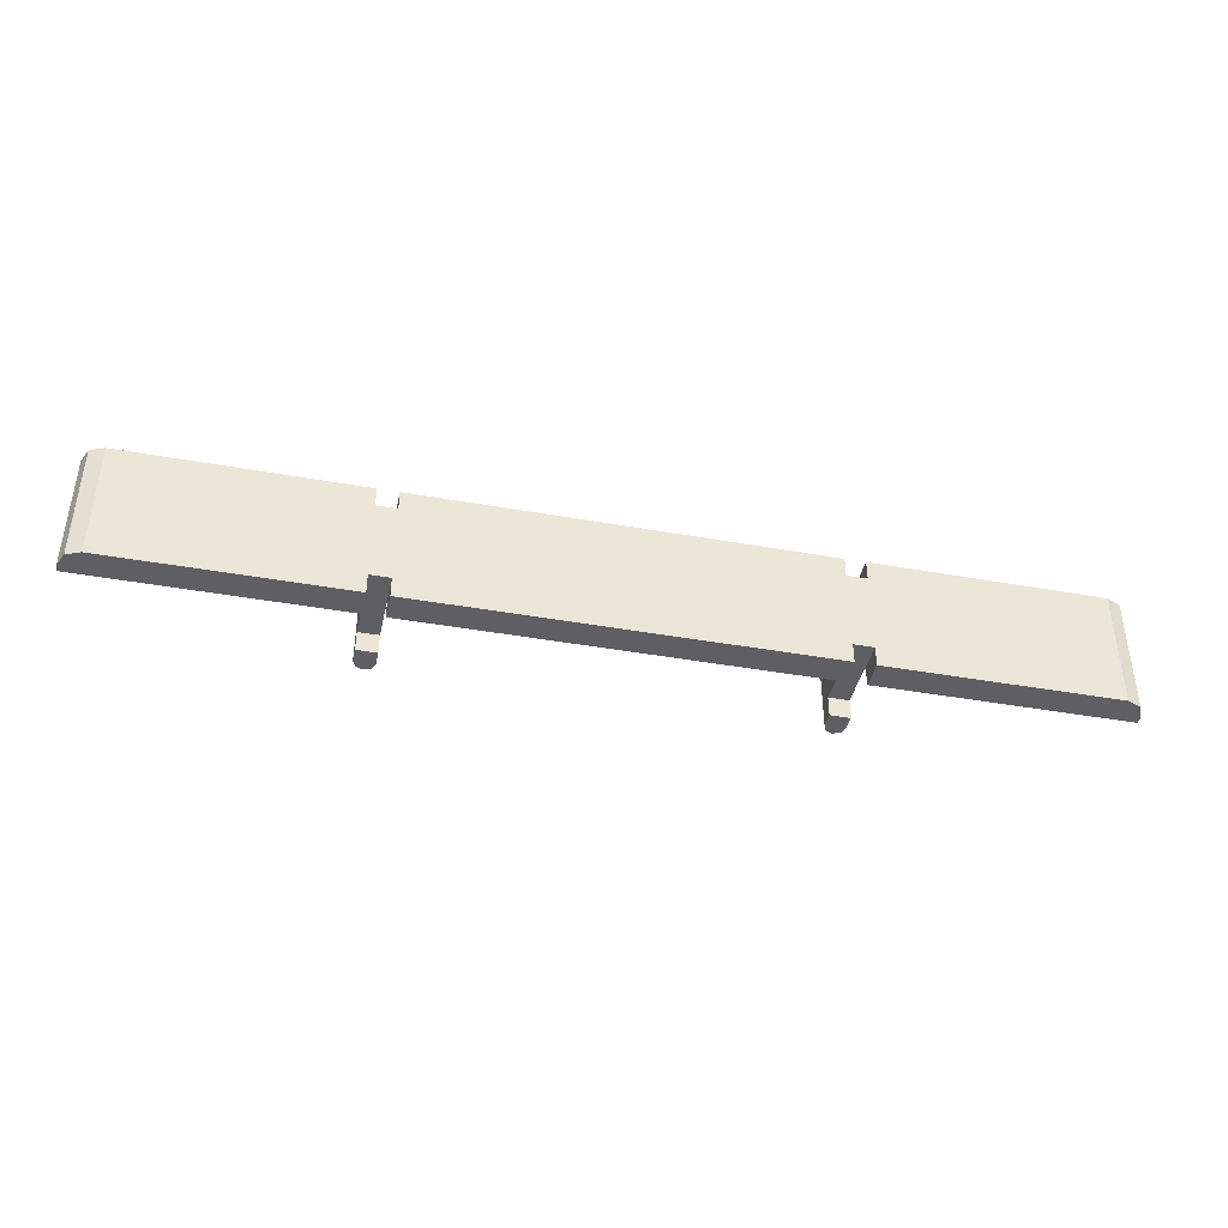
<metadata>
{"format":"obj","ext":"obj","renderer":"f3d","projection":"perspective","resolution":1024,"background":"white","views":[{"elev":-41.1,"azim":-12.3,"up":"+Z"}]}
</metadata>
<code>
v -2 0.275 0.6
v -2 0 0.6
v 2 0 0.6
v 2 0.275 0.6
v -2 0.275 -0.6
v -2 0 -0.6
v 2 0 -0.6
v 2 0.275 -0.6
v 2 0.75 0.4
v 2 0 0.4
v 2.2 0 0.4
v 2.2 0.75 0.4
v 2 0.75 -0.4
v 2 0 -0.4
v 2.2 0 -0.4
v 2.2 0.75 -0.4
v -2.2 0.75 0.4
v -2.2 0 0.4
v -2 0 0.4
v -2 0.75 0.4
v -2.2 0.75 -0.4
v -2.2 0 -0.4
v -2 0 -0.4
v -2 0.75 -0.4
v 0.55 0.65 0.1
v 2 0.65 0.1
v 2 0.65 -0.1
v 0.55 0.65 -0.1
v 0.55 0.65 0.1
v 0.55 0.65 -0.1
v 0.55 0.275 -0.1
v 0.55 0.275 0.1
v 0.55 0.65 -0.1
v 2 0.65 -0.1
v 2 0.275 -0.1
v 0.55 0.275 -0.1
v 2 0.65 0.1
v 0.55 0.65 0.1
v 0.55 0.275 0.1
v 2 0.275 0.1
v -0.55 0.65 0.1
v -2 0.65 0.1
v -2 0.65 -0.1
v -0.55 0.65 -0.1
v -0.55 0.65 0.1
v -0.55 0.65 -0.1
v -0.55 0.275 -0.1
v -0.55 0.275 0.1
v -0.55 0.65 -0.1
v -2 0.65 -0.1
v -2 0.275 -0.1
v -0.55 0.275 -0.1
v -2 0.65 0.1
v -0.55 0.65 0.1
v -0.55 0.275 0.1
v -2 0.275 0.1
v 4.5 0 -0.6
v 2.2 0 -0.6
v 2.2 0 0.6
v 4.5 0 0.6
v 2.2 0 -0.4
v 2 0 -0.4
v 2 0 0.4
v 2.2 0 0.4
v 2 0 -0.6
v -2 0 -0.6
v -2 0 0.6
v 2 0 0.6
v -2.2 0 0.4
v -2 0 0.4
v -2 0 -0.4
v -2.2 0 -0.4
v -4.5 0 0.6
v -2.2 0 0.6
v -2.2 0 -0.6
v -4.5 0 -0.6
v 4.641 0.05858 0.6
v 4.7 0.2 0.6
v 4.7 0.2 -0.6
v 4.641 0.05858 -0.6
v 4.5 0 0.6
v 4.641 0.05858 0.6
v 4.641 0.05858 -0.6
v 4.5 0 -0.6
v -4.641 0.05858 0.6
v -4.7 0.2 0.6
v -4.7 0.2 -0.6
v -4.641 0.05858 -0.6
v -4.5 0 0.6
v -4.641 0.05858 0.6
v -4.641 0.05858 -0.6
v -4.5 0 -0.6
v 4.7 0.275 0.6
v 4.7 0.275 -0.6
v 4.7 0.2 -0.6
v 4.7 0.2 0.6
v -4.7 0.2 0.6
v -4.7 0.2 -0.6
v -4.7 0.275 -0.6
v -4.7 0.275 0.6
v 4.5 0.2 0.6
v 4.7 0.2 0.6
v 4.641 0.05858 0.6
v 4.5 0.2 0.6
v 4.641 0.05858 0.6
v 4.5 0 0.6
v 4.5 0.2 -0.6
v 4.7 0.2 -0.6
v 4.641 0.05858 -0.6
v 4.5 0.2 -0.6
v 4.641 0.05858 -0.6
v 4.5 0 -0.6
v -4.5 0.2 0.6
v -4.7 0.2 0.6
v -4.641 0.05858 0.6
v -4.5 0.2 0.6
v -4.641 0.05858 0.6
v -4.5 0 0.6
v -4.5 0.2 -0.6
v -4.7 0.2 -0.6
v -4.641 0.05858 -0.6
v -4.5 0.2 -0.6
v -4.641 0.05858 -0.6
v -4.5 0 -0.6
v 2.2 0.275 0.6
v 4.7 0.275 0.6
v 4.7 0.2 0.6
v 4.5 0.2 0.6
v 4.5 0 0.6
v 2.2 0 0.6
v 2.2 0.275 0.6
v 4.5 0.2 0.6
v -4.5 0.2 0.6
v -4.7 0.2 0.6
v -4.7 0.275 0.6
v -2.2 0.275 0.6
v -4.5 0.2 0.6
v -2.2 0.275 0.6
v -2.2 0 0.6
v -4.5 0 0.6
v 4.5 0.2 -0.6
v 4.7 0.2 -0.6
v 4.7 0.275 -0.6
v 2.2 0.275 -0.6
v 4.5 0.2 -0.6
v 2.2 0.275 -0.6
v 2.2 0 -0.6
v 4.5 0 -0.6
v -2.2 0.275 -0.6
v -4.7 0.275 -0.6
v -4.7 0.2 -0.6
v -4.5 0.2 -0.6
v -4.5 0 -0.6
v -2.2 0 -0.6
v -2.2 0.275 -0.6
v -4.5 0.2 -0.6
v 2.2 0 0.6
v 2.2 0 0.4
v 2.2 0.275 0.4
v 2.2 0.275 0.6
v 2.2 0.275 -0.6
v 2.2 0.275 -0.4
v 2.2 0 -0.4
v 2.2 0 -0.6
v -2.2 0.275 0.6
v -2.2 0.275 0.4
v -2.2 0 0.4
v -2.2 0 0.6
v -2.2 0 -0.6
v -2.2 0 -0.4
v -2.2 0.275 -0.4
v -2.2 0.275 -0.6
v 2 0.275 0.6
v 2 0.275 0.4
v 2 0 0.4
v 2 0 0.6
v 2 0 -0.6
v 2 0 -0.4
v 2 0.275 -0.4
v 2 0.275 -0.6
v -2 0 0.6
v -2 0 0.4
v -2 0.275 0.4
v -2 0.275 0.6
v -2 0.275 -0.6
v -2 0.275 -0.4
v -2 0 -0.4
v -2 0 -0.6
v 4.7 0.275 0.6
v 2.2 0.275 0.6
v 2.2 0.275 0.1
v 4.7 0.275 0.1
v 4.7 0.275 -0.1
v 2.2 0.275 -0.1
v 2.2 0.275 -0.6
v 4.7 0.275 -0.6
v -4.7 0.275 0.1
v -2.2 0.275 0.1
v -2.2 0.275 0.6
v -4.7 0.275 0.6
v -4.7 0.275 -0.6
v -2.2 0.275 -0.6
v -2.2 0.275 -0.1
v -4.7 0.275 -0.1
v 2 0.275 0.6
v -2 0.275 0.6
v -2 0.275 0.1
v 2 0.275 0.1
v 2 0.275 -0.1
v -2 0.275 -0.1
v -2 0.275 -0.6
v 2 0.275 -0.6
v 0.55 0.275 0.1
v -0.55 0.275 0.1
v -0.55 0.275 -0.1
v 0.55 0.275 -0.1
v 2.1 0.9 0.6
v 2.2 0.9 0.6
v 2.171 0.9707 0.6
v 2.1 0.9 0.6
v 2.171 0.9707 0.6
v 2.1 1 0.6
v 2.1 0.9 0.6
v 2.1 1 0.6
v 2.029 0.9707 0.6
v 2.1 0.9 0.6
v 2.029 0.9707 0.6
v 2 0.9 0.6
v 2.1 0.9 -0.6
v 2.2 0.9 -0.6
v 2.171 0.9707 -0.6
v 2.1 0.9 -0.6
v 2.171 0.9707 -0.6
v 2.1 1 -0.6
v 2.1 0.9 -0.6
v 2.1 1 -0.6
v 2.029 0.9707 -0.6
v 2.1 0.9 -0.6
v 2.029 0.9707 -0.6
v 2 0.9 -0.6
v -2.1 0.9 0.6
v -2 0.9 0.6
v -2.029 0.9707 0.6
v -2.1 0.9 0.6
v -2.029 0.9707 0.6
v -2.1 1 0.6
v -2.1 0.9 0.6
v -2.1 1 0.6
v -2.171 0.9707 0.6
v -2.1 0.9 0.6
v -2.171 0.9707 0.6
v -2.2 0.9 0.6
v -2.1 0.9 -0.6
v -2 0.9 -0.6
v -2.029 0.9707 -0.6
v -2.1 0.9 -0.6
v -2.029 0.9707 -0.6
v -2.1 1 -0.6
v -2.1 0.9 -0.6
v -2.1 1 -0.6
v -2.171 0.9707 -0.6
v -2.1 0.9 -0.6
v -2.171 0.9707 -0.6
v -2.2 0.9 -0.6
v 2 0.9 0.6
v 2.2 0.9 0.6
v 2.2 0.75 0.6
v 2 0.75 0.6
v 2 0.75 -0.6
v 2.2 0.75 -0.6
v 2.2 0.9 -0.6
v 2 0.9 -0.6
v -2 0.75 0.6
v -2.2 0.75 0.6
v -2.2 0.9 0.6
v -2 0.9 0.6
v -2 0.9 -0.6
v -2.2 0.9 -0.6
v -2.2 0.75 -0.6
v -2 0.75 -0.6
v 2.2 0.75 0.6
v 2.2 0.75 0.4
v 2 0.75 0.4
v 2 0.75 0.6
v 2 0.75 -0.6
v 2 0.75 -0.4
v 2.2 0.75 -0.4
v 2.2 0.75 -0.6
v -2 0.75 0.6
v -2 0.75 0.4
v -2.2 0.75 0.4
v -2.2 0.75 0.6
v -2.2 0.75 -0.6
v -2.2 0.75 -0.4
v -2 0.75 -0.4
v -2 0.75 -0.6
v 2.171 0.9707 0.6
v 2.2 0.9 0.6
v 2.2 0.9 -0.6
v 2.171 0.9707 -0.6
v 2.1 1 0.6
v 2.171 0.9707 0.6
v 2.171 0.9707 -0.6
v 2.1 1 -0.6
v 2.029 0.9707 0.6
v 2.1 1 0.6
v 2.1 1 -0.6
v 2.029 0.9707 -0.6
v 2 0.9 0.6
v 2.029 0.9707 0.6
v 2.029 0.9707 -0.6
v 2 0.9 -0.6
v -2.029 0.9707 0.6
v -2 0.9 0.6
v -2 0.9 -0.6
v -2.029 0.9707 -0.6
v -2.1 1 0.6
v -2.029 0.9707 0.6
v -2.029 0.9707 -0.6
v -2.1 1 -0.6
v -2.171 0.9707 0.6
v -2.1 1 0.6
v -2.1 1 -0.6
v -2.171 0.9707 -0.6
v -2.2 0.9 0.6
v -2.171 0.9707 0.6
v -2.171 0.9707 -0.6
v -2.2 0.9 -0.6
v 2 0.275 0.4
v 2 0.275 0.1
v 2 0.65 0.1
v 2 0.75 0.4
v 2 0.75 -0.4
v 2 0.65 -0.1
v 2 0.275 -0.1
v 2 0.275 -0.4
v -2 0.75 0.4
v -2 0.65 0.1
v -2 0.275 0.1
v -2 0.275 0.4
v -2 0.275 -0.4
v -2 0.275 -0.1
v -2 0.65 -0.1
v -2 0.75 -0.4
v 2.2 0.75 0.4
v 2.2 0.65 0.1
v 2.2 0.275 0.1
v 2.2 0.275 0.4
v 2.2 0.275 -0.4
v 2.2 0.275 -0.1
v 2.2 0.65 -0.1
v 2.2 0.75 -0.4
v -2.2 0.275 0.4
v -2.2 0.275 0.1
v -2.2 0.65 0.1
v -2.2 0.75 0.4
v -2.2 0.75 -0.4
v -2.2 0.65 -0.1
v -2.2 0.275 -0.1
v -2.2 0.275 -0.4
v 2 0.65 0.1
v 2 0.65 -0.1
v 2 0.75 -0.4
v 2 0.75 0.4
v -2 0.75 0.4
v -2 0.75 -0.4
v -2 0.65 -0.1
v -2 0.65 0.1
v 2.2 0.75 0.4
v 2.2 0.75 -0.4
v 2.2 0.65 -0.1
v 2.2 0.65 0.1
v -2.2 0.65 0.1
v -2.2 0.65 -0.1
v -2.2 0.75 -0.4
v -2.2 0.75 0.4
v 2 0.75 0.6
v 2 0.75 -0.6
v 2 0.9 -0.6
v 2 0.9 0.6
v -2 0.9 0.6
v -2 0.9 -0.6
v -2 0.75 -0.6
v -2 0.75 0.6
v 2.2 0.9 0.6
v 2.2 0.9 -0.6
v 2.2 0.75 -0.6
v 2.2 0.75 0.6
v -2.2 0.75 0.6
v -2.2 0.75 -0.6
v -2.2 0.9 -0.6
v -2.2 0.9 0.6
v 2.2 0.275 0.1
v 3.635 0.65 0.1
v 4.205 0.555 0.1
v 4.7 0.275 0.1
v 2.2 0.275 0.1
v 2.2 0.65 0.1
v 3.635 0.65 0.1
v 4.7 0.275 -0.1
v 4.205 0.555 -0.1
v 3.635 0.65 -0.1
v 2.2 0.275 -0.1
v 3.635 0.65 -0.1
v 2.2 0.65 -0.1
v 2.2 0.275 -0.1
v -4.7 0.275 0.1
v -4.205 0.555 0.1
v -3.635 0.65 0.1
v -2.2 0.275 0.1
v -3.635 0.65 0.1
v -2.2 0.65 0.1
v -2.2 0.275 0.1
v -2.2 0.275 -0.1
v -3.635 0.65 -0.1
v -4.205 0.555 -0.1
v -4.7 0.275 -0.1
v -2.2 0.275 -0.1
v -2.2 0.65 -0.1
v -3.635 0.65 -0.1
v 4.7 0.275 0.1
v 4.205 0.555 0.1
v 4.205 0.555 -0.1
v 4.7 0.275 -0.1
v 4.205 0.555 0.1
v 3.635 0.65 0.1
v 3.635 0.65 -0.1
v 4.205 0.555 -0.1
v 3.635 0.65 0.1
v 2.2 0.65 0.1
v 2.2 0.65 -0.1
v 3.635 0.65 -0.1
v -4.7 0.275 -0.1
v -4.205 0.555 -0.1
v -4.205 0.555 0.1
v -4.7 0.275 0.1
v -4.205 0.555 -0.1
v -3.635 0.65 -0.1
v -3.635 0.65 0.1
v -4.205 0.555 0.1
v -3.635 0.65 -0.1
v -2.2 0.65 -0.1
v -2.2 0.65 0.1
v -3.635 0.65 0.1
v 0.1875 0.275 0
v 0.1692 0.3192 0
v 0.1692 0.275 0.04419
v 0.125 0.3192 0.04419
v 0.125 0.275 0.0625
v 0.1692 0.275 0.04419
v 0.1692 0.3192 0
v 0.125 0.3192 0.04419
v 0.1692 0.275 0.04419
v 0.125 0.3375 0
v 0.125 0.3192 0.04419
v 0.1692 0.3192 0
v 0.1875 0.275 0
v 0.1692 0.3192 0
v 0.1692 0.275 -0.04419
v 0.125 0.3192 -0.04419
v 0.125 0.275 -0.0625
v 0.1692 0.275 -0.04419
v 0.1692 0.3192 0
v 0.125 0.3192 -0.04419
v 0.1692 0.275 -0.04419
v 0.125 0.3375 0
v 0.125 0.3192 -0.04419
v 0.1692 0.3192 0
v 0.0625 0.275 0
v 0.08081 0.3192 0
v 0.08081 0.275 0.04419
v 0.125 0.3192 0.04419
v 0.125 0.275 0.0625
v 0.08081 0.275 0.04419
v 0.08081 0.3192 0
v 0.125 0.3192 0.04419
v 0.08081 0.275 0.04419
v 0.125 0.3375 0
v 0.125 0.3192 0.04419
v 0.08081 0.3192 0
v 0.0625 0.275 0
v 0.08081 0.3192 0
v 0.08081 0.275 -0.04419
v 0.125 0.3192 -0.04419
v 0.125 0.275 -0.0625
v 0.08081 0.275 -0.04419
v 0.08081 0.3192 0
v 0.125 0.3192 -0.04419
v 0.08081 0.275 -0.04419
v 0.125 0.3375 0
v 0.125 0.3192 -0.04419
v 0.08081 0.3192 0
v -0.0625 0.275 0
v -0.08081 0.3192 0
v -0.08081 0.275 0.04419
v -0.125 0.3192 0.04419
v -0.125 0.275 0.0625
v -0.08081 0.275 0.04419
v -0.08081 0.3192 0
v -0.125 0.3192 0.04419
v -0.08081 0.275 0.04419
v -0.125 0.3375 0
v -0.125 0.3192 0.04419
v -0.08081 0.3192 0
v -0.0625 0.275 0
v -0.08081 0.3192 0
v -0.08081 0.275 -0.04419
v -0.125 0.3192 -0.04419
v -0.125 0.275 -0.0625
v -0.08081 0.275 -0.04419
v -0.08081 0.3192 0
v -0.125 0.3192 -0.04419
v -0.08081 0.275 -0.04419
v -0.125 0.3375 0
v -0.125 0.3192 -0.04419
v -0.08081 0.3192 0
v -0.1875 0.275 0
v -0.1692 0.3192 0
v -0.1692 0.275 0.04419
v -0.125 0.3192 0.04419
v -0.125 0.275 0.0625
v -0.1692 0.275 0.04419
v -0.1692 0.3192 0
v -0.125 0.3192 0.04419
v -0.1692 0.275 0.04419
v -0.125 0.3375 0
v -0.125 0.3192 0.04419
v -0.1692 0.3192 0
v -0.1875 0.275 0
v -0.1692 0.3192 0
v -0.1692 0.275 -0.04419
v -0.125 0.3192 -0.04419
v -0.125 0.275 -0.0625
v -0.1692 0.275 -0.04419
v -0.1692 0.3192 0
v -0.125 0.3192 -0.04419
v -0.1692 0.275 -0.04419
v -0.125 0.3375 0
v -0.125 0.3192 -0.04419
v -0.1692 0.3192 0
v 0.1875 0.275 0.3
v 0.1692 0.3192 0.3
v 0.1692 0.275 0.3442
v 0.125 0.3192 0.3442
v 0.125 0.275 0.3625
v 0.1692 0.275 0.3442
v 0.1692 0.3192 0.3
v 0.125 0.3192 0.3442
v 0.1692 0.275 0.3442
v 0.125 0.3375 0.3
v 0.125 0.3192 0.3442
v 0.1692 0.3192 0.3
v 0.1875 0.275 0.3
v 0.1692 0.3192 0.3
v 0.1692 0.275 0.2558
v 0.125 0.3192 0.2558
v 0.125 0.275 0.2375
v 0.1692 0.275 0.2558
v 0.1692 0.3192 0.3
v 0.125 0.3192 0.2558
v 0.1692 0.275 0.2558
v 0.125 0.3375 0.3
v 0.125 0.3192 0.2558
v 0.1692 0.3192 0.3
v 0.0625 0.275 0.3
v 0.08081 0.3192 0.3
v 0.08081 0.275 0.3442
v 0.125 0.3192 0.3442
v 0.125 0.275 0.3625
v 0.08081 0.275 0.3442
v 0.08081 0.3192 0.3
v 0.125 0.3192 0.3442
v 0.08081 0.275 0.3442
v 0.125 0.3375 0.3
v 0.125 0.3192 0.3442
v 0.08081 0.3192 0.3
v 0.0625 0.275 0.3
v 0.08081 0.3192 0.3
v 0.08081 0.275 0.2558
v 0.125 0.3192 0.2558
v 0.125 0.275 0.2375
v 0.08081 0.275 0.2558
v 0.08081 0.3192 0.3
v 0.125 0.3192 0.2558
v 0.08081 0.275 0.2558
v 0.125 0.3375 0.3
v 0.125 0.3192 0.2558
v 0.08081 0.3192 0.3
v -0.0625 0.275 0.3
v -0.08081 0.3192 0.3
v -0.08081 0.275 0.3442
v -0.125 0.3192 0.3442
v -0.125 0.275 0.3625
v -0.08081 0.275 0.3442
v -0.08081 0.3192 0.3
v -0.125 0.3192 0.3442
v -0.08081 0.275 0.3442
v -0.125 0.3375 0.3
v -0.125 0.3192 0.3442
v -0.08081 0.3192 0.3
v -0.0625 0.275 0.3
v -0.08081 0.3192 0.3
v -0.08081 0.275 0.2558
v -0.125 0.3192 0.2558
v -0.125 0.275 0.2375
v -0.08081 0.275 0.2558
v -0.08081 0.3192 0.3
v -0.125 0.3192 0.2558
v -0.08081 0.275 0.2558
v -0.125 0.3375 0.3
v -0.125 0.3192 0.2558
v -0.08081 0.3192 0.3
v -0.1875 0.275 0.3
v -0.1692 0.3192 0.3
v -0.1692 0.275 0.3442
v -0.125 0.3192 0.3442
v -0.125 0.275 0.3625
v -0.1692 0.275 0.3442
v -0.1692 0.3192 0.3
v -0.125 0.3192 0.3442
v -0.1692 0.275 0.3442
v -0.125 0.3375 0.3
v -0.125 0.3192 0.3442
v -0.1692 0.3192 0.3
v -0.1875 0.275 0.3
v -0.1692 0.3192 0.3
v -0.1692 0.275 0.2558
v -0.125 0.3192 0.2558
v -0.125 0.275 0.2375
v -0.1692 0.275 0.2558
v -0.1692 0.3192 0.3
v -0.125 0.3192 0.2558
v -0.1692 0.275 0.2558
v -0.125 0.3375 0.3
v -0.125 0.3192 0.2558
v -0.1692 0.3192 0.3
v 0.1875 0.275 -0.3
v 0.1692 0.3192 -0.3
v 0.1692 0.275 -0.2558
v 0.125 0.3192 -0.2558
v 0.125 0.275 -0.2375
v 0.1692 0.275 -0.2558
v 0.1692 0.3192 -0.3
v 0.125 0.3192 -0.2558
v 0.1692 0.275 -0.2558
v 0.125 0.3375 -0.3
v 0.125 0.3192 -0.2558
v 0.1692 0.3192 -0.3
v 0.1875 0.275 -0.3
v 0.1692 0.3192 -0.3
v 0.1692 0.275 -0.3442
v 0.125 0.3192 -0.3442
v 0.125 0.275 -0.3625
v 0.1692 0.275 -0.3442
v 0.1692 0.3192 -0.3
v 0.125 0.3192 -0.3442
v 0.1692 0.275 -0.3442
v 0.125 0.3375 -0.3
v 0.125 0.3192 -0.3442
v 0.1692 0.3192 -0.3
v 0.0625 0.275 -0.3
v 0.08081 0.3192 -0.3
v 0.08081 0.275 -0.2558
v 0.125 0.3192 -0.2558
v 0.125 0.275 -0.2375
v 0.08081 0.275 -0.2558
v 0.08081 0.3192 -0.3
v 0.125 0.3192 -0.2558
v 0.08081 0.275 -0.2558
v 0.125 0.3375 -0.3
v 0.125 0.3192 -0.2558
v 0.08081 0.3192 -0.3
v 0.0625 0.275 -0.3
v 0.08081 0.3192 -0.3
v 0.08081 0.275 -0.3442
v 0.125 0.3192 -0.3442
v 0.125 0.275 -0.3625
v 0.08081 0.275 -0.3442
v 0.08081 0.3192 -0.3
v 0.125 0.3192 -0.3442
v 0.08081 0.275 -0.3442
v 0.125 0.3375 -0.3
v 0.125 0.3192 -0.3442
v 0.08081 0.3192 -0.3
v -0.0625 0.275 -0.3
v -0.08081 0.3192 -0.3
v -0.08081 0.275 -0.2558
v -0.125 0.3192 -0.2558
v -0.125 0.275 -0.2375
v -0.08081 0.275 -0.2558
v -0.08081 0.3192 -0.3
v -0.125 0.3192 -0.2558
v -0.08081 0.275 -0.2558
v -0.125 0.3375 -0.3
v -0.125 0.3192 -0.2558
v -0.08081 0.3192 -0.3
v -0.0625 0.275 -0.3
v -0.08081 0.3192 -0.3
v -0.08081 0.275 -0.3442
v -0.125 0.3192 -0.3442
v -0.125 0.275 -0.3625
v -0.08081 0.275 -0.3442
v -0.08081 0.3192 -0.3
v -0.125 0.3192 -0.3442
v -0.08081 0.275 -0.3442
v -0.125 0.3375 -0.3
v -0.125 0.3192 -0.3442
v -0.08081 0.3192 -0.3
v -0.1875 0.275 -0.3
v -0.1692 0.3192 -0.3
v -0.1692 0.275 -0.2558
v -0.125 0.3192 -0.2558
v -0.125 0.275 -0.2375
v -0.1692 0.275 -0.2558
v -0.1692 0.3192 -0.3
v -0.125 0.3192 -0.2558
v -0.1692 0.275 -0.2558
v -0.125 0.3375 -0.3
v -0.125 0.3192 -0.2558
v -0.1692 0.3192 -0.3
v -0.1875 0.275 -0.3
v -0.1692 0.3192 -0.3
v -0.1692 0.275 -0.3442
v -0.125 0.3192 -0.3442
v -0.125 0.275 -0.3625
v -0.1692 0.275 -0.3442
v -0.1692 0.3192 -0.3
v -0.125 0.3192 -0.3442
v -0.1692 0.275 -0.3442
v -0.125 0.3375 -0.3
v -0.125 0.3192 -0.3442
v -0.1692 0.3192 -0.3
g mesh1854168
f 1 2 3
f 3 4 1
g mesh1854170
f 5 7 6
f 7 5 8
g mesh1854172
f 9 10 11
f 11 12 9
g mesh1854174
f 13 15 14
f 15 13 16
g mesh1854176
f 17 18 19
f 19 20 17
g mesh1854178
f 21 23 22
f 23 21 24
g mesh1854180
f 25 26 27
f 27 28 25
f 29 30 31
f 31 32 29
f 33 34 35
f 35 36 33
f 37 38 39
f 39 40 37
g mesh1854182
f 41 43 42
f 43 41 44
f 45 47 46
f 47 45 48
f 49 51 50
f 51 49 52
f 53 55 54
f 55 53 56
f 57 59 58
f 59 57 60
f 61 63 62
f 63 61 64
f 65 67 66
f 67 65 68
f 69 71 70
f 71 69 72
f 73 75 74
f 75 73 76
g mesh1854192
f 77 79 78
f 79 77 80
f 81 83 82
f 83 81 84
g mesh1854194
f 85 86 87
f 87 88 85
f 89 90 91
f 91 92 89
f 93 95 94
f 95 93 96
f 97 99 98
f 99 97 100
g mesh1854196
f 101 103 102
f 104 106 105
g mesh1854198
f 107 108 109
f 110 111 112
g mesh1854200
f 113 114 115
f 116 117 118
g mesh1854202
f 119 121 120
f 122 124 123
f 125 127 126
f 127 125 128
f 129 131 130
f 131 129 132
f 133 135 134
f 135 133 136
f 137 139 138
f 139 137 140
f 141 143 142
f 143 141 144
f 145 147 146
f 147 145 148
f 149 151 150
f 151 149 152
f 153 155 154
f 155 153 156
f 157 159 158
f 159 157 160
f 161 163 162
f 163 161 164
f 165 167 166
f 167 165 168
f 169 171 170
f 171 169 172
f 173 175 174
f 175 173 176
f 177 179 178
f 179 177 180
f 181 183 182
f 183 181 184
f 185 187 186
f 187 185 188
f 189 191 190
f 191 189 192
f 193 195 194
f 195 193 196
f 197 199 198
f 199 197 200
f 201 203 202
f 203 201 204
f 205 207 206
f 207 205 208
f 209 211 210
f 211 209 212
f 213 215 214
f 215 213 216
g mesh1854204
f 217 218 219
f 220 221 222
f 223 224 225
f 226 227 228
g mesh1854206
f 229 231 230
f 232 234 233
f 235 237 236
f 238 240 239
g mesh1854208
f 241 242 243
f 244 245 246
f 247 248 249
f 250 251 252
g mesh1854210
f 253 255 254
f 256 258 257
f 259 261 260
f 262 264 263
f 265 267 266
f 267 265 268
f 269 271 270
f 271 269 272
f 273 275 274
f 275 273 276
f 277 279 278
f 279 277 280
f 281 283 282
f 283 281 284
f 285 287 286
f 287 285 288
f 289 291 290
f 291 289 292
f 293 295 294
f 295 293 296
g mesh1854212
f 297 298 299
f 299 300 297
f 301 302 303
f 303 304 301
f 305 306 307
f 307 308 305
f 309 310 311
f 311 312 309
g mesh1854214
f 313 314 315
f 315 316 313
f 317 318 319
f 319 320 317
f 321 322 323
f 323 324 321
f 325 326 327
f 327 328 325
f 329 331 330
f 331 329 332
f 333 335 334
f 335 333 336
f 337 339 338
f 339 337 340
f 341 343 342
f 343 341 344
f 345 347 346
f 347 345 348
f 349 351 350
f 351 349 352
f 353 355 354
f 355 353 356
f 357 359 358
f 359 357 360
f 361 363 362
f 363 361 364
f 365 367 366
f 367 365 368
f 369 371 370
f 371 369 372
f 373 375 374
f 375 373 376
f 377 379 378
f 379 377 380
f 381 383 382
f 383 381 384
f 385 387 386
f 387 385 388
f 389 391 390
f 391 389 392
f 393 395 394
f 395 393 396
f 397 399 398
f 400 402 401
f 402 400 403
f 404 406 405
f 407 409 408
f 409 407 410
f 411 413 412
f 414 416 415
f 416 414 417
f 418 420 419
f 421 423 422
f 423 421 424
f 425 427 426
f 427 425 428
f 429 431 430
f 431 429 432
f 433 435 434
f 435 433 436
f 437 439 438
f 439 437 440
f 441 443 442
f 443 441 444
g mesh1854223
f 445 446 447
f 448 449 450
f 451 452 453
f 454 455 456
g mesh1854225
f 457 459 458
f 460 462 461
f 463 465 464
f 466 468 467
g mesh1854227
f 469 471 470
f 472 474 473
f 475 477 476
f 478 480 479
g mesh1854229
f 481 482 483
f 484 485 486
f 487 488 489
f 490 491 492
g mesh1854233
f 493 494 495
f 496 497 498
f 499 500 501
f 502 503 504
g mesh1854235
f 505 507 506
f 508 510 509
f 511 513 512
f 514 516 515
g mesh1854237
f 517 519 518
f 520 522 521
f 523 525 524
f 526 528 527
g mesh1854239
f 529 530 531
f 532 533 534
f 535 536 537
f 538 539 540
g mesh1854243
f 541 542 543
f 544 545 546
f 547 548 549
f 550 551 552
g mesh1854245
f 553 555 554
f 556 558 557
f 559 561 560
f 562 564 563
g mesh1854247
f 565 567 566
f 568 570 569
f 571 573 572
f 574 576 575
g mesh1854249
f 577 578 579
f 580 581 582
f 583 584 585
f 586 587 588
g mesh1854253
f 589 590 591
f 592 593 594
f 595 596 597
f 598 599 600
g mesh1854255
f 601 603 602
f 604 606 605
f 607 609 608
f 610 612 611
g mesh1854257
f 613 615 614
f 616 618 617
f 619 621 620
f 622 624 623
g mesh1854259
f 625 626 627
f 628 629 630
f 631 632 633
f 634 635 636
g mesh1854263
f 637 638 639
f 640 641 642
f 643 644 645
f 646 647 648
g mesh1854265
f 649 651 650
f 652 654 653
f 655 657 656
f 658 660 659
g mesh1854267
f 661 663 662
f 664 666 665
f 667 669 668
f 670 672 671
g mesh1854269
f 673 674 675
f 676 677 678
f 679 680 681
f 682 683 684
g mesh1854273
f 685 686 687
f 688 689 690
f 691 692 693
f 694 695 696
g mesh1854275
f 697 699 698
f 700 702 701
f 703 705 704
f 706 708 707
g mesh1854277
f 709 711 710
f 712 714 713
f 715 717 716
f 718 720 719
g mesh1854279
f 721 722 723
f 724 725 726
f 727 728 729
f 730 731 732

</code>
